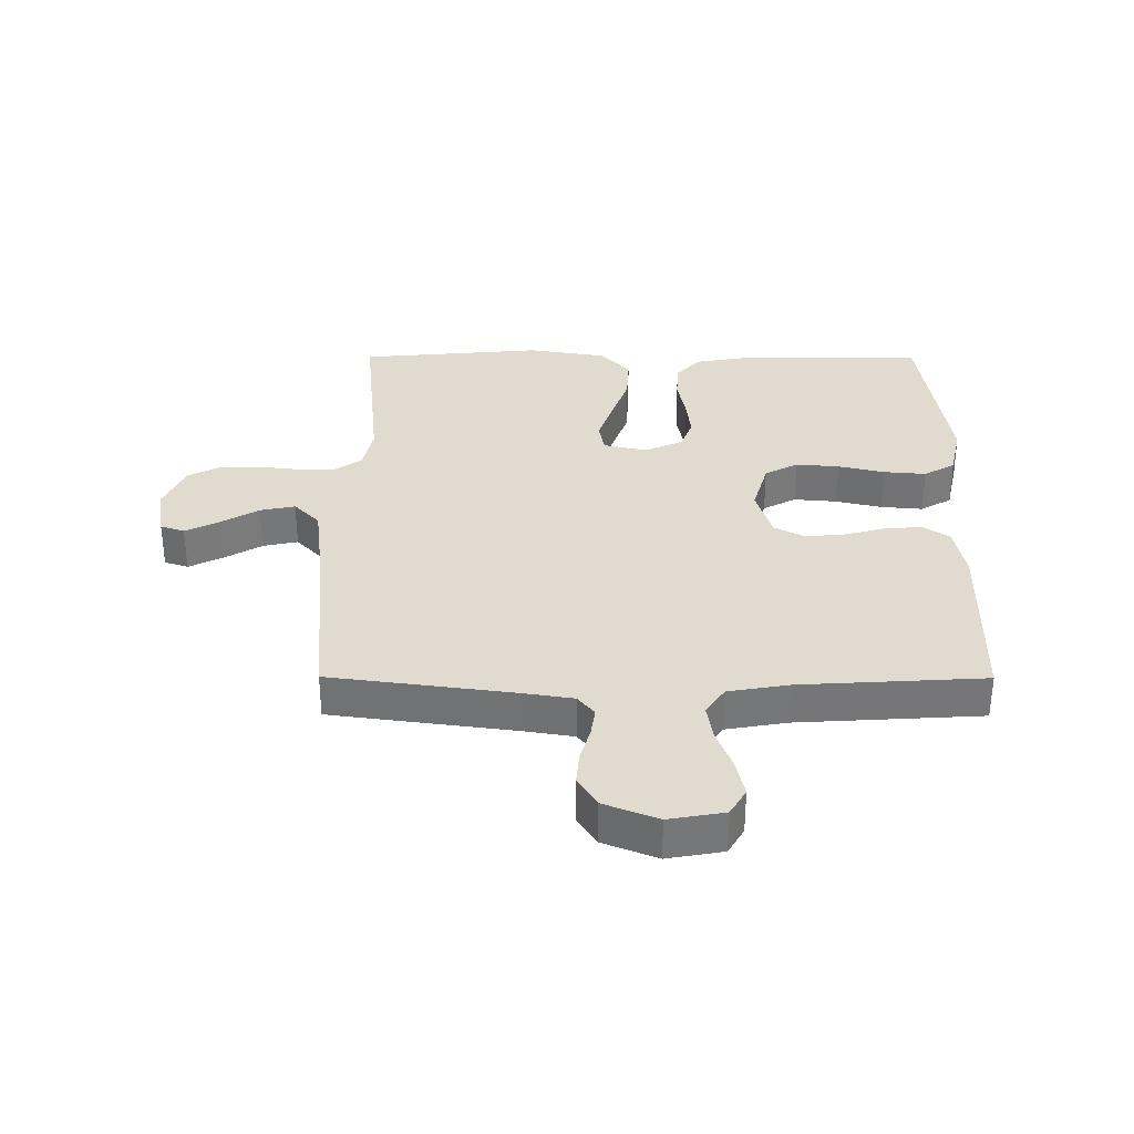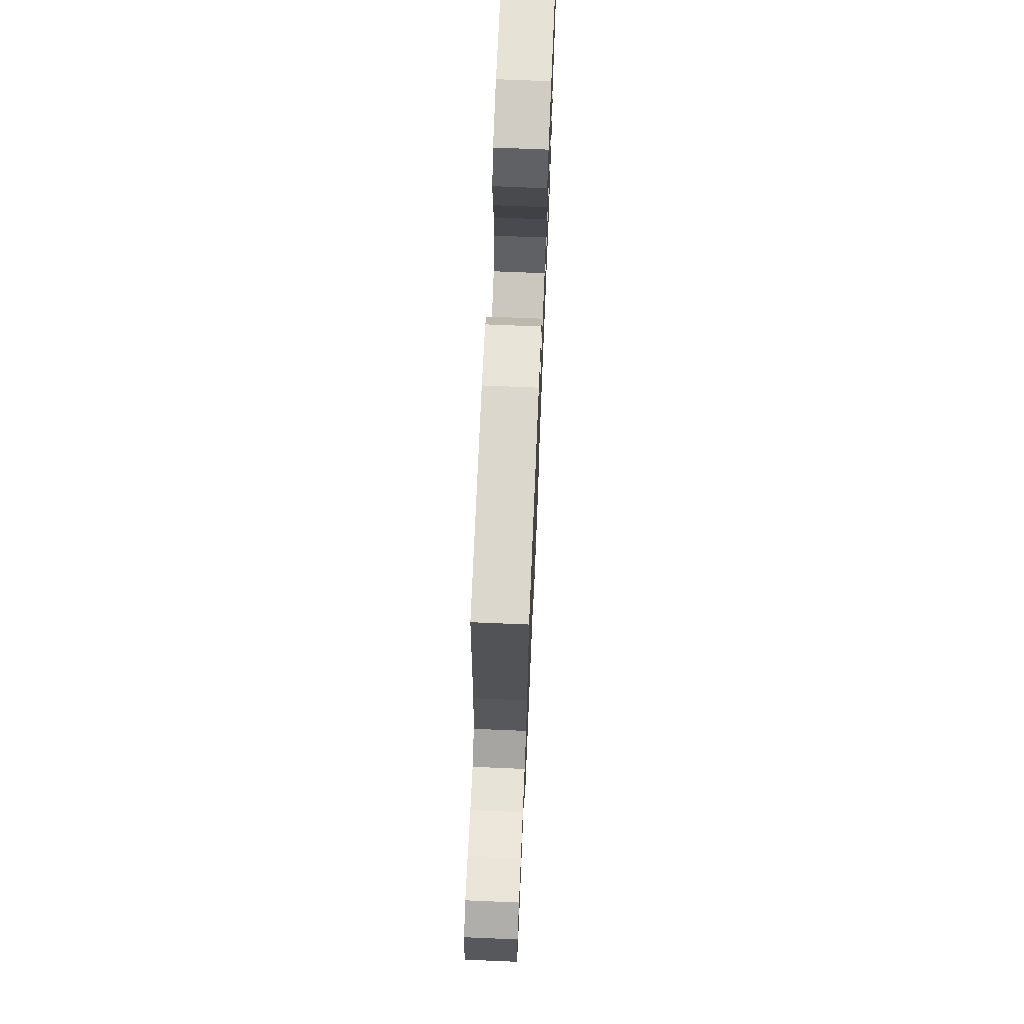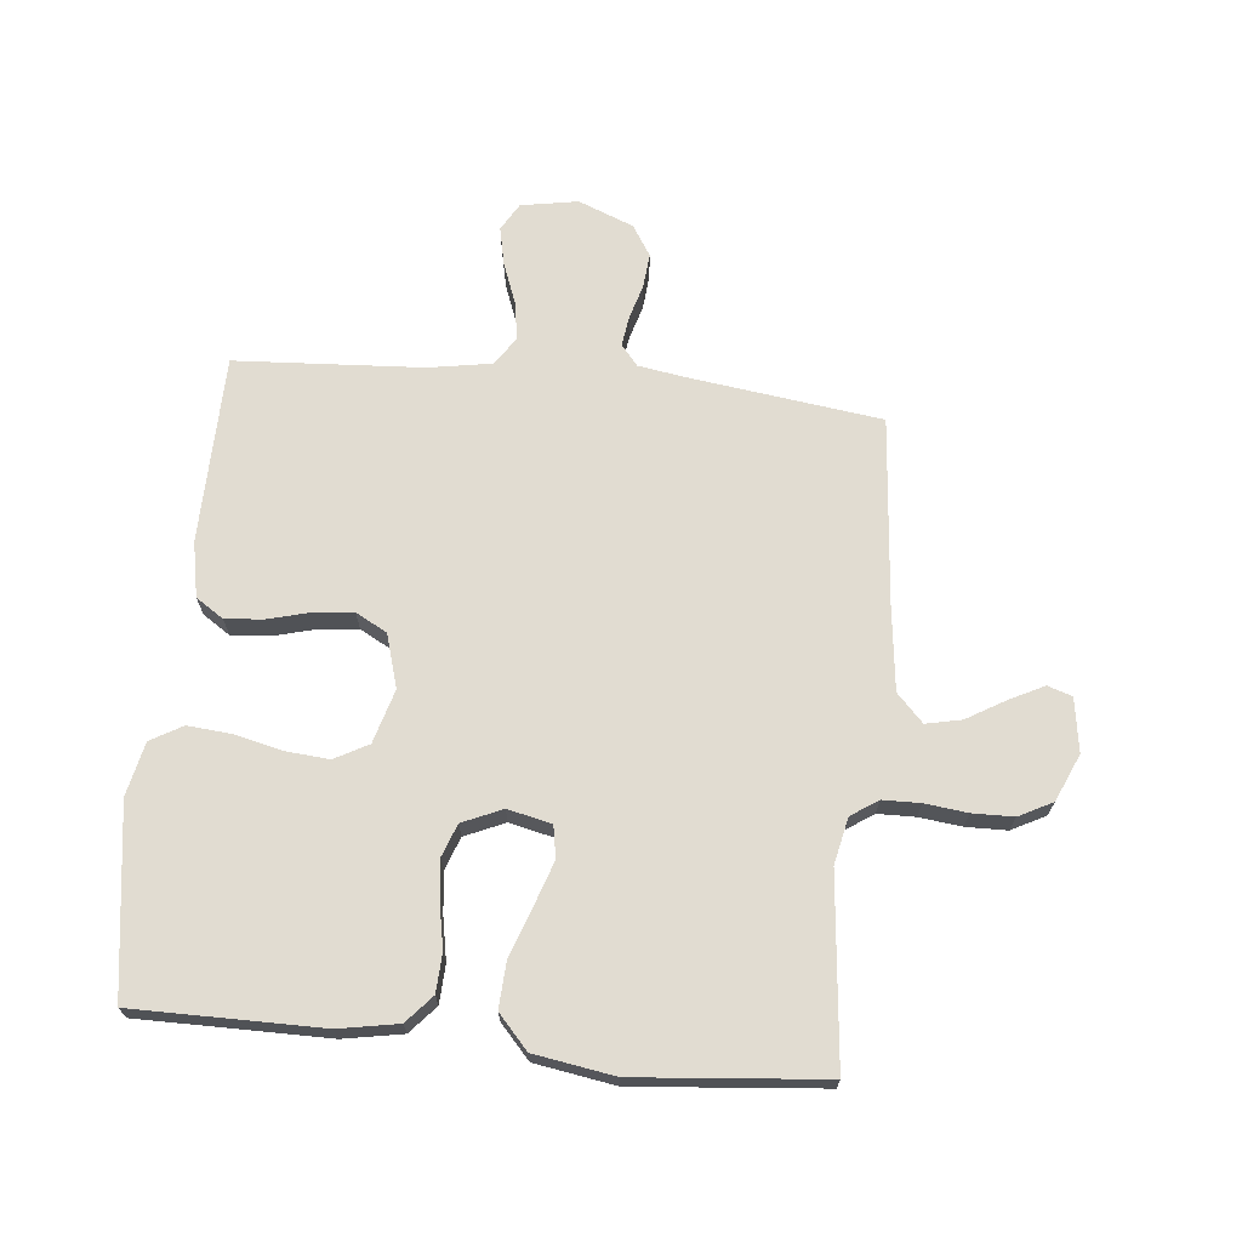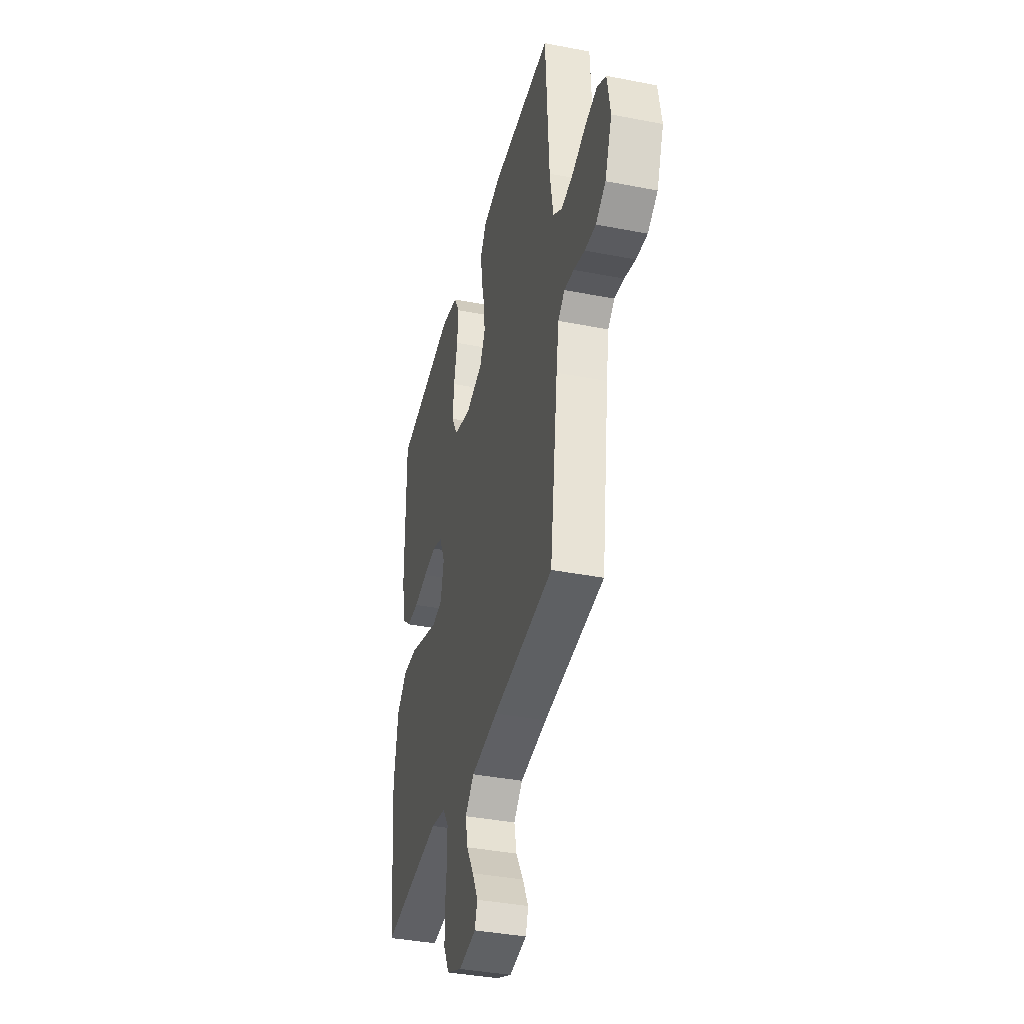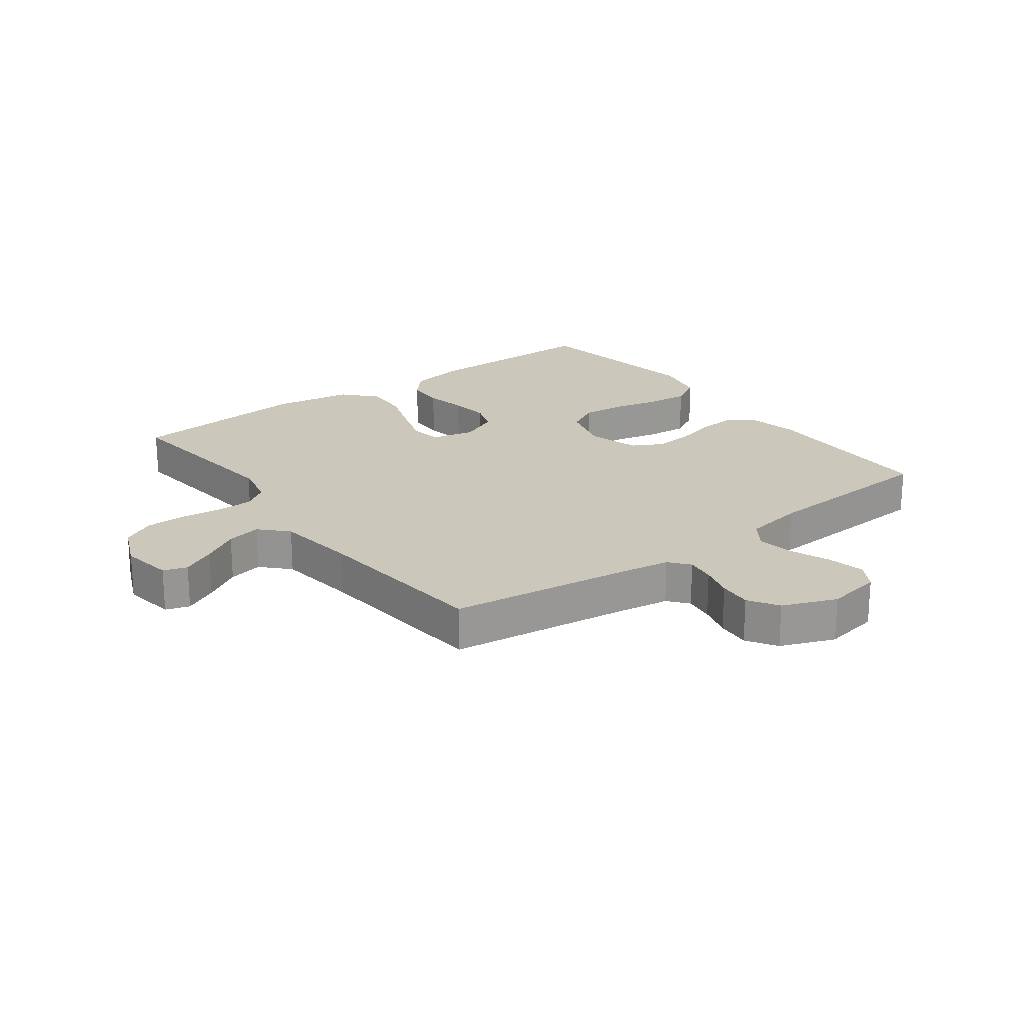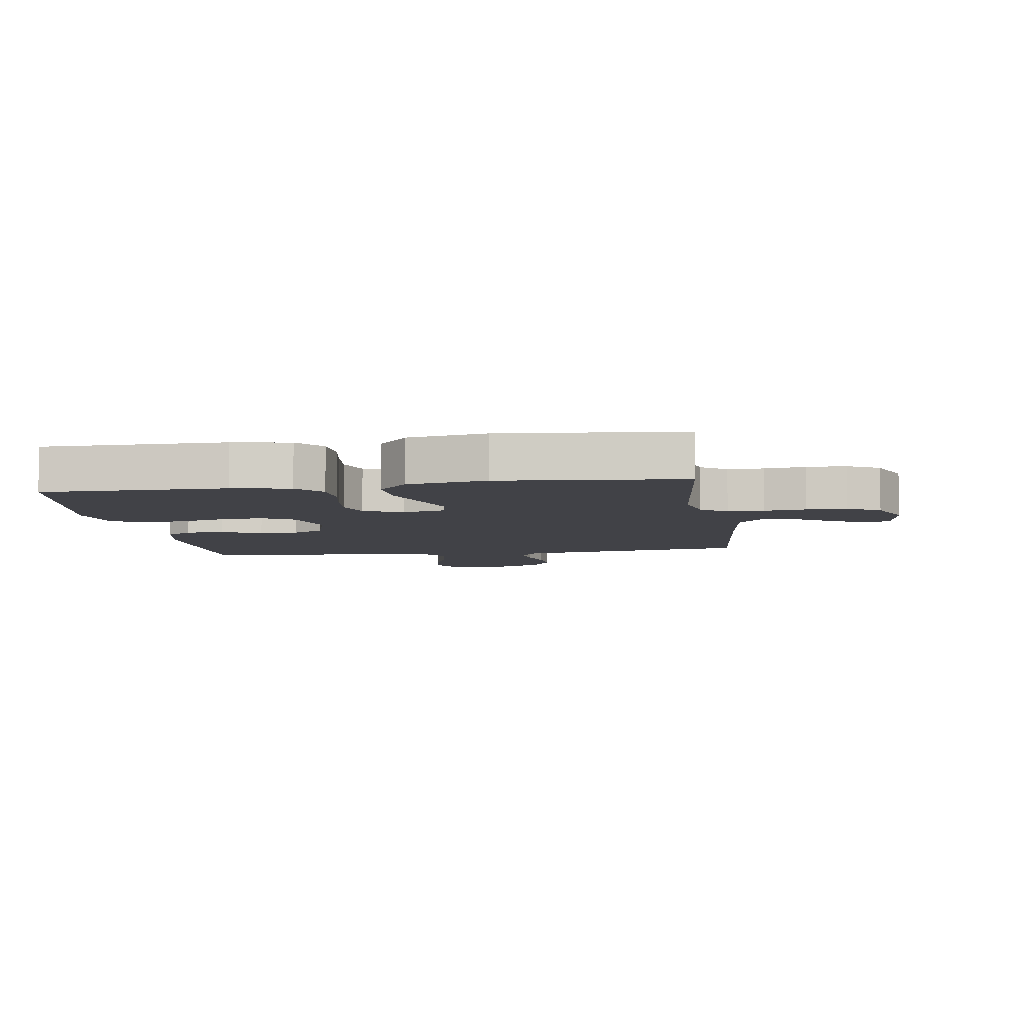
<metadata>
{"format":"obj","ext":"obj","renderer":"f3d","projection":"perspective","resolution":1024,"background":"white","views":[{"elev":33.4,"azim":-89.8,"up":"+Y"},{"elev":71.7,"azim":-87.6,"up":"+Z"},{"elev":69.2,"azim":95.7,"up":"+Y"},{"elev":-38.1,"azim":-103.9,"up":"+Z"},{"elev":21.6,"azim":-126.9,"up":"+Y"},{"elev":-6.8,"azim":98.5,"up":"+Y"}]}
</metadata>
<code>
v -0.5 0.07 -0.5
v -0.54 0.07 -0.2
v -0.553 0.07 -0.118
v -0.586 0.07 -0.091
v -0.634 0.07 -0.098
v -0.689 0.07 -0.114
v -0.744 0.07 -0.119
v -0.793 0.07 -0.088
v -0.828 0.07 0
v -0.812 0.07 0.091
v -0.768 0.07 0.117
v -0.707 0.07 0.104
v -0.641 0.07 0.079
v -0.58 0.07 0.069
v -0.535 0.07 0.1
v -0.518 0.07 0.2
v -0.5 0.07 0.5
v -0.2 0.07 0.506
v -0.112 0.07 0.489
v -0.083 0.07 0.445
v -0.088 0.07 0.384
v -0.106 0.07 0.316
v -0.112 0.07 0.253
v -0.085 0.07 0.203
v 0 0.07 0.178
v 0.086 0.07 0.203
v 0.115 0.07 0.257
v 0.109 0.07 0.328
v 0.091 0.07 0.404
v 0.085 0.07 0.473
v 0.114 0.07 0.524
v 0.2 0.07 0.543
v 0.5 0.07 0.5
v 0.5 0.07 0.2
v 0.483 0.07 0.105
v 0.439 0.07 0.066
v 0.377 0.07 0.063
v 0.308 0.07 0.076
v 0.243 0.07 0.083
v 0.191 0.07 0.064
v 0.163 0.07 0
v 0.179 0.07 -0.07
v 0.23 0.07 -0.079
v 0.301 0.07 -0.055
v 0.38 0.07 -0.027
v 0.453 0.07 -0.023
v 0.506 0.07 -0.071
v 0.527 0.07 -0.2
v 0.5 0.07 -0.5
v 0.2 0.07 -0.47
v 0.126 0.07 -0.486
v 0.097 0.07 -0.529
v 0.096 0.07 -0.589
v 0.104 0.07 -0.657
v 0.103 0.07 -0.723
v 0.075 0.07 -0.777
v 0 0.07 -0.81
v -0.086 0.07 -0.797
v -0.099 0.07 -0.758
v -0.071 0.07 -0.702
v -0.035 0.07 -0.641
v -0.023 0.07 -0.584
v -0.067 0.07 -0.542
v -0.2 0.07 -0.526
v -0.5 0 -0.5
v -0.54 0 -0.2
v -0.553 0 -0.118
v -0.586 0 -0.091
v -0.634 0 -0.098
v -0.689 0 -0.114
v -0.744 0 -0.119
v -0.793 0 -0.088
v -0.828 0 0
v -0.812 0 0.091
v -0.768 0 0.117
v -0.707 0 0.104
v -0.641 0 0.079
v -0.58 0 0.069
v -0.535 0 0.1
v -0.518 0 0.2
v -0.5 0 0.5
v -0.2 0 0.506
v -0.112 0 0.489
v -0.083 0 0.445
v -0.088 0 0.384
v -0.106 0 0.316
v -0.112 0 0.253
v -0.085 0 0.203
v 0 0 0.178
v 0.086 0 0.203
v 0.115 0 0.257
v 0.109 0 0.328
v 0.091 0 0.404
v 0.085 0 0.473
v 0.114 0 0.524
v 0.2 0 0.543
v 0.5 0 0.5
v 0.5 0 0.2
v 0.483 0 0.105
v 0.439 0 0.066
v 0.377 0 0.063
v 0.308 0 0.076
v 0.243 0 0.083
v 0.191 0 0.064
v 0.163 0 0
v 0.179 0 -0.07
v 0.23 0 -0.079
v 0.301 0 -0.055
v 0.38 0 -0.027
v 0.453 0 -0.023
v 0.506 0 -0.071
v 0.527 0 -0.2
v 0.5 0 -0.5
v 0.2 0 -0.47
v 0.126 0 -0.486
v 0.097 0 -0.529
v 0.096 0 -0.589
v 0.104 0 -0.657
v 0.103 0 -0.723
v 0.075 0 -0.777
v 0 0 -0.81
v -0.086 0 -0.797
v -0.099 0 -0.758
v -0.071 0 -0.702
v -0.035 0 -0.641
v -0.023 0 -0.584
v -0.067 0 -0.542
v -0.2 0 -0.526
f 59 60 61
f 58 59 61
f 57 58 61
f 56 57 61
f 55 56 61
f 54 55 61
f 53 54 61
f 52 53 61 62
f 51 52 62 63
f 48 49 50
f 47 48 50
f 46 47 50
f 45 46 50
f 44 45 50
f 43 44 50 51
f 51 63 64
f 43 51 64
f 42 43 64
f 36 37 38
f 35 36 38
f 34 35 38
f 33 34 38
f 32 33 38
f 31 32 38
f 30 31 38
f 29 30 38
f 28 29 38
f 27 28 38 39
f 26 27 39 40
f 20 21 22
f 19 20 22
f 18 19 22
f 17 18 22
f 16 17 22
f 15 16 22 23
f 14 15 23 24
f 11 12 13
f 10 11 13
f 9 10 13
f 8 9 13
f 7 8 13
f 6 7 13
f 5 6 13
f 4 5 13 14
f 14 24 25
f 4 14 25
f 3 4 25
f 64 1 2
f 42 64 2
f 41 42 2
f 26 40 41
f 25 26 41
f 3 25 41
f 2 3 41
f 125 124 123
f 125 123 122
f 125 122 121
f 125 121 120
f 125 120 119
f 125 119 118
f 125 118 117
f 126 125 117 116
f 127 126 116 115
f 114 113 112
f 114 112 111
f 114 111 110
f 114 110 109
f 114 109 108
f 115 114 108 107
f 128 127 115
f 128 115 107
f 128 107 106
f 102 101 100
f 102 100 99
f 102 99 98
f 102 98 97
f 102 97 96
f 102 96 95
f 102 95 94
f 102 94 93
f 102 93 92
f 103 102 92 91
f 104 103 91 90
f 86 85 84
f 86 84 83
f 86 83 82
f 86 82 81
f 86 81 80
f 87 86 80 79
f 88 87 79 78
f 77 76 75
f 77 75 74
f 77 74 73
f 77 73 72
f 77 72 71
f 77 71 70
f 77 70 69
f 78 77 69 68
f 89 88 78
f 89 78 68
f 89 68 67
f 66 65 128
f 66 128 106
f 66 106 105
f 105 104 90
f 105 90 89
f 105 89 67
f 105 67 66
f 1 65 66 2
f 2 66 67 3
f 3 67 68 4
f 4 68 69 5
f 5 69 70 6
f 6 70 71 7
f 7 71 72 8
f 8 72 73 9
f 9 73 74 10
f 10 74 75 11
f 11 75 76 12
f 12 76 77 13
f 13 77 78 14
f 14 78 79 15
f 15 79 80 16
f 16 80 81 17
f 17 81 82 18
f 18 82 83 19
f 19 83 84 20
f 20 84 85 21
f 21 85 86 22
f 22 86 87 23
f 23 87 88 24
f 24 88 89 25
f 25 89 90 26
f 26 90 91 27
f 27 91 92 28
f 28 92 93 29
f 29 93 94 30
f 30 94 95 31
f 31 95 96 32
f 32 96 97 33
f 33 97 98 34
f 34 98 99 35
f 35 99 100 36
f 36 100 101 37
f 37 101 102 38
f 38 102 103 39
f 39 103 104 40
f 40 104 105 41
f 41 105 106 42
f 42 106 107 43
f 43 107 108 44
f 44 108 109 45
f 45 109 110 46
f 46 110 111 47
f 47 111 112 48
f 48 112 113 49
f 49 113 114 50
f 50 114 115 51
f 51 115 116 52
f 52 116 117 53
f 53 117 118 54
f 54 118 119 55
f 55 119 120 56
f 56 120 121 57
f 57 121 122 58
f 58 122 123 59
f 59 123 124 60
f 60 124 125 61
f 61 125 126 62
f 62 126 127 63
f 63 127 128 64
f 64 128 65 1

</code>
